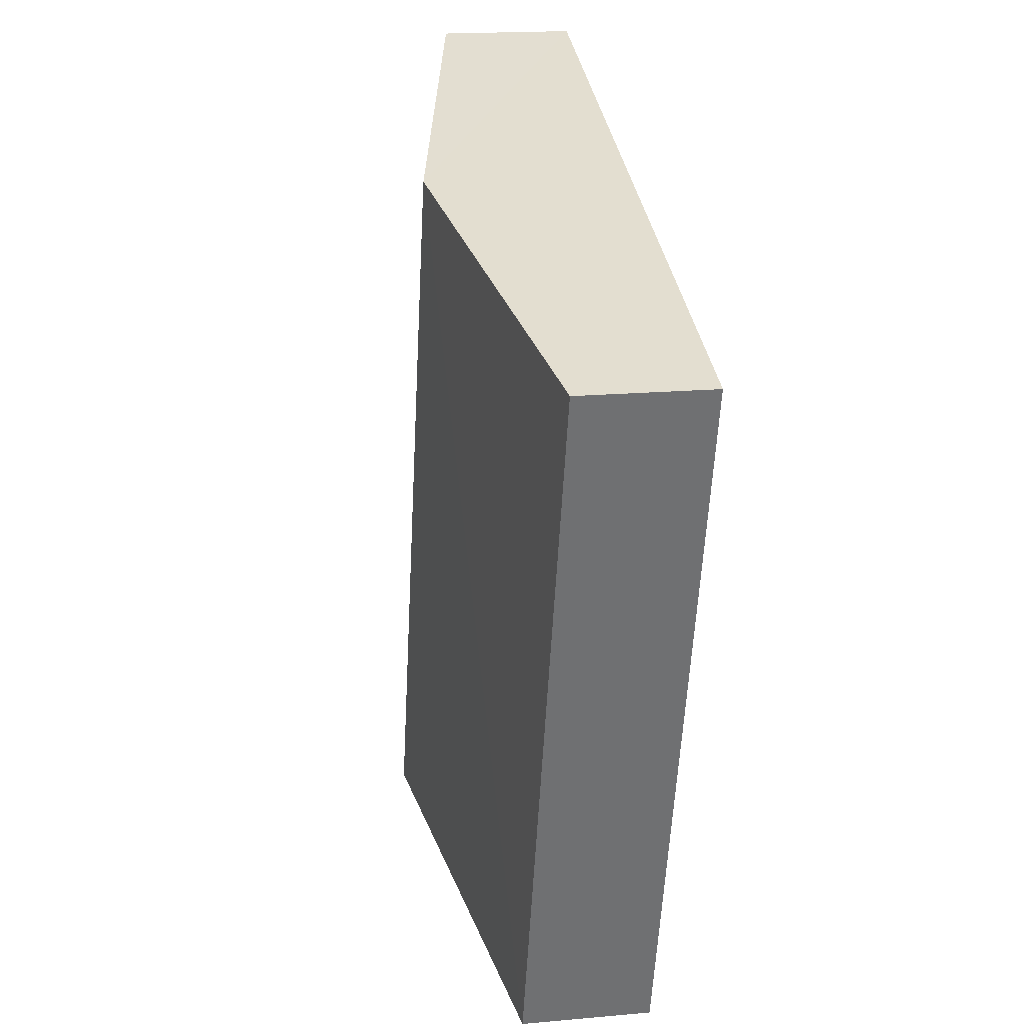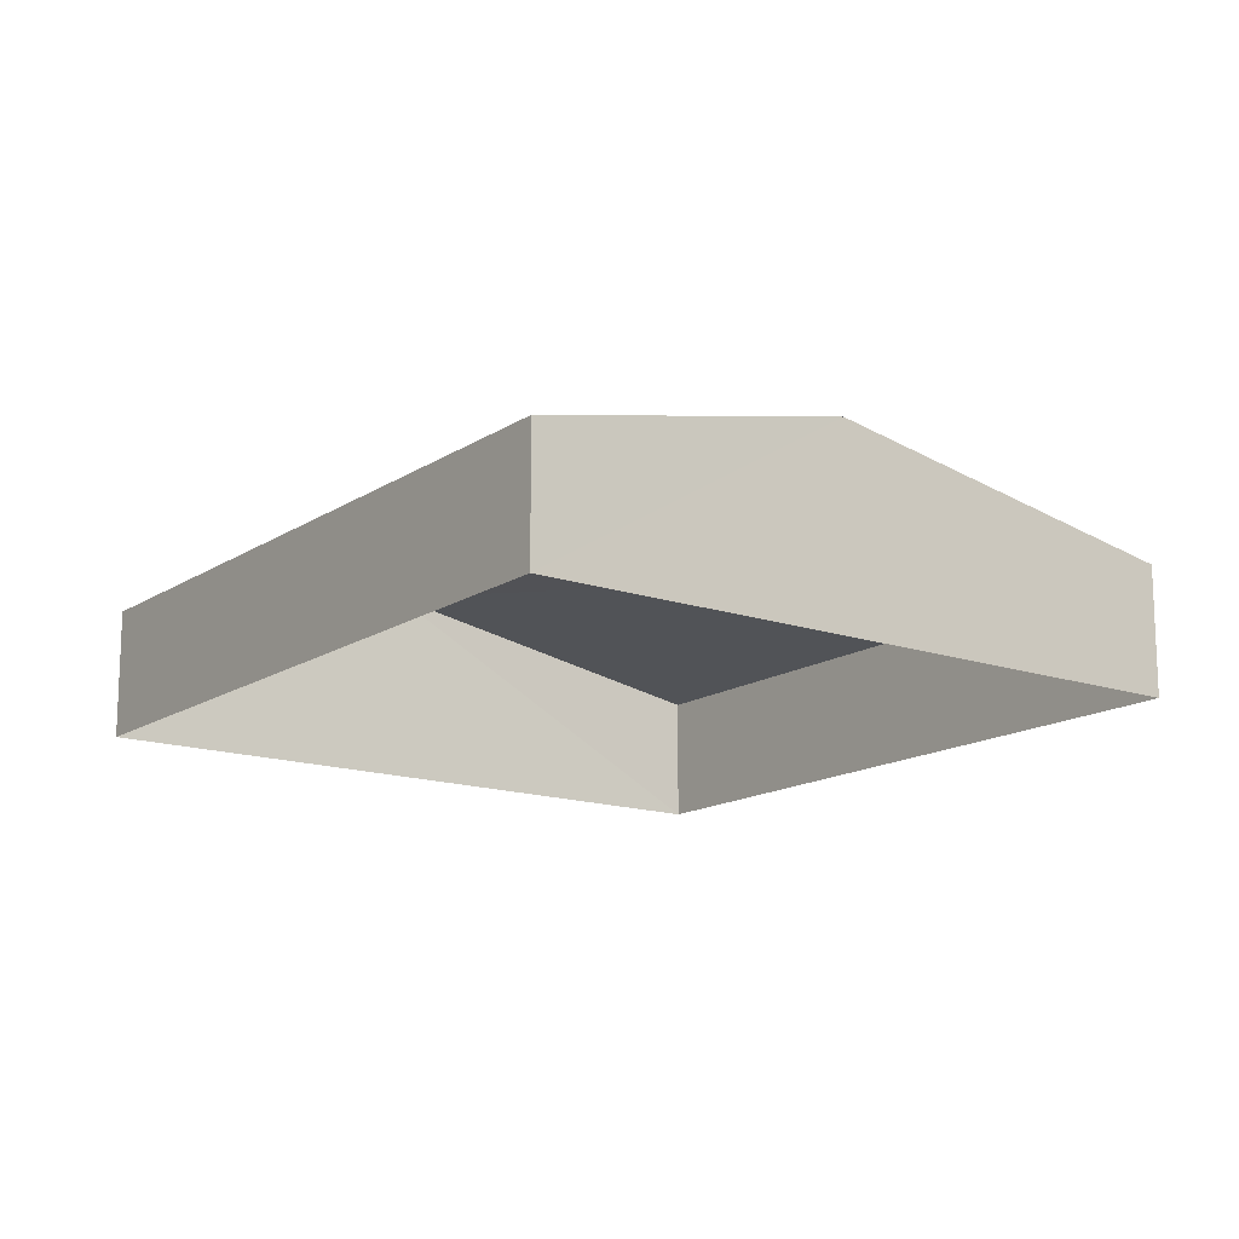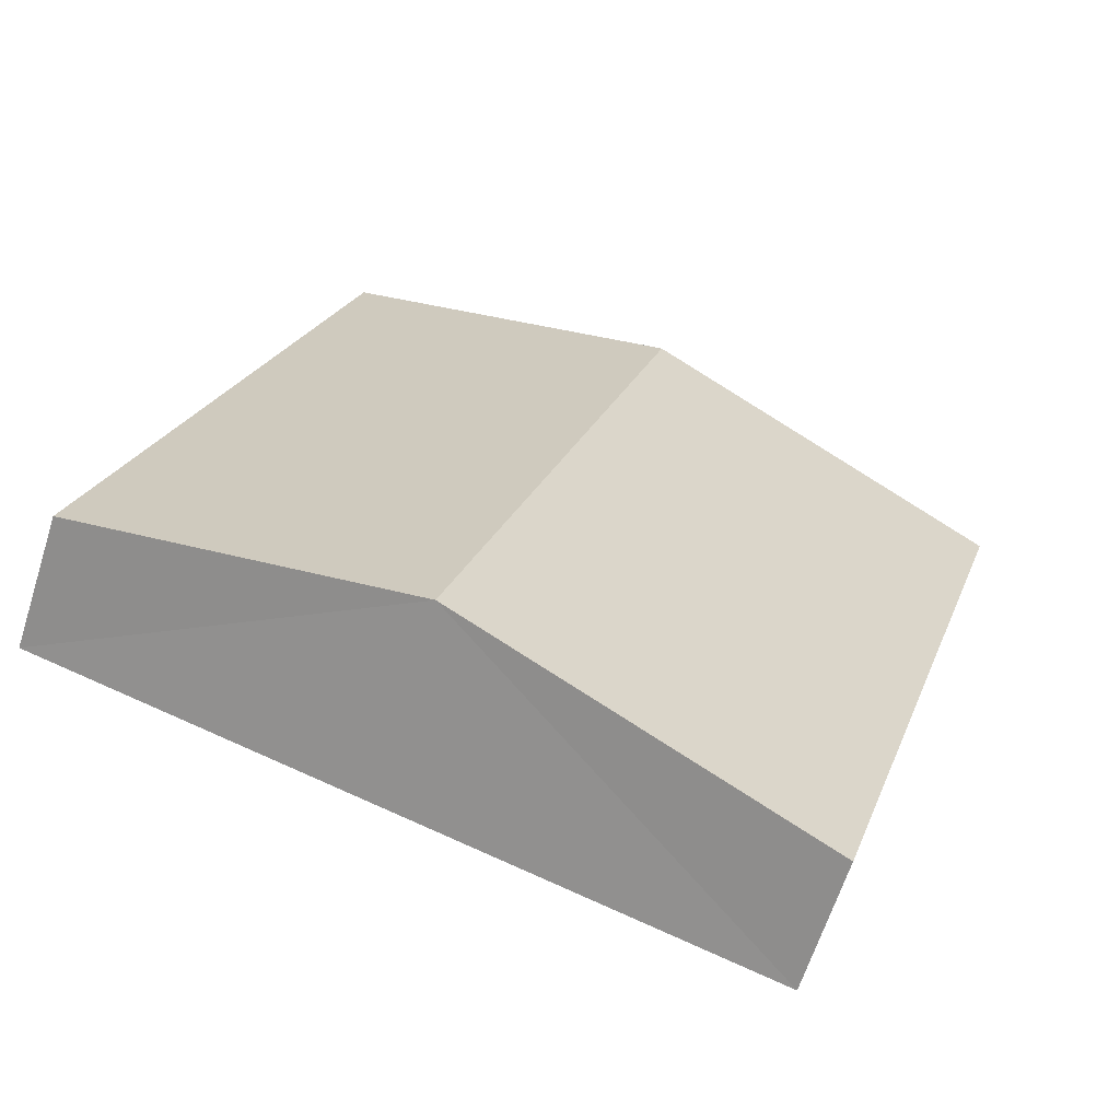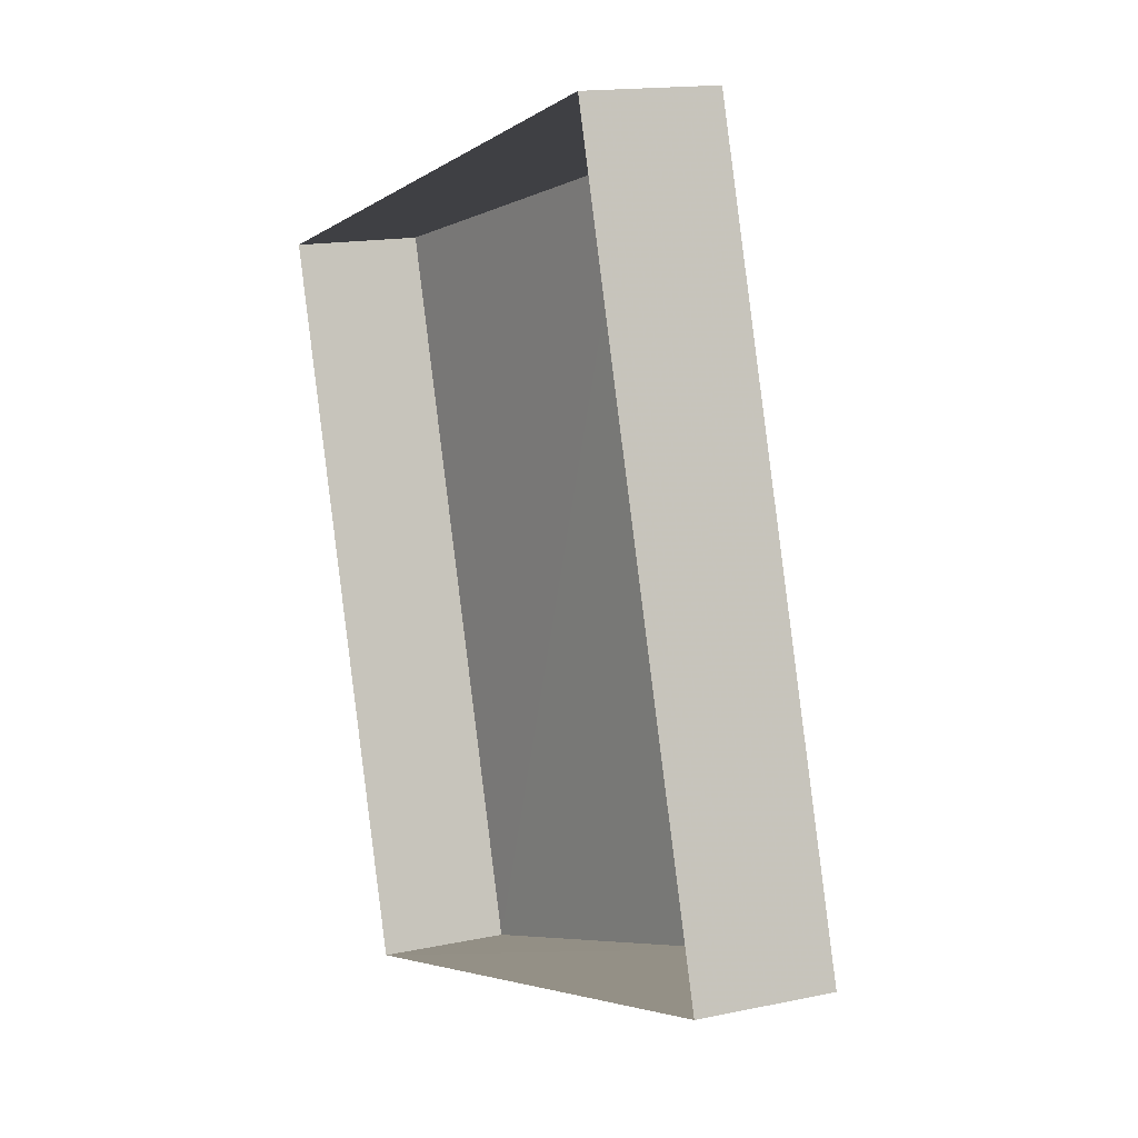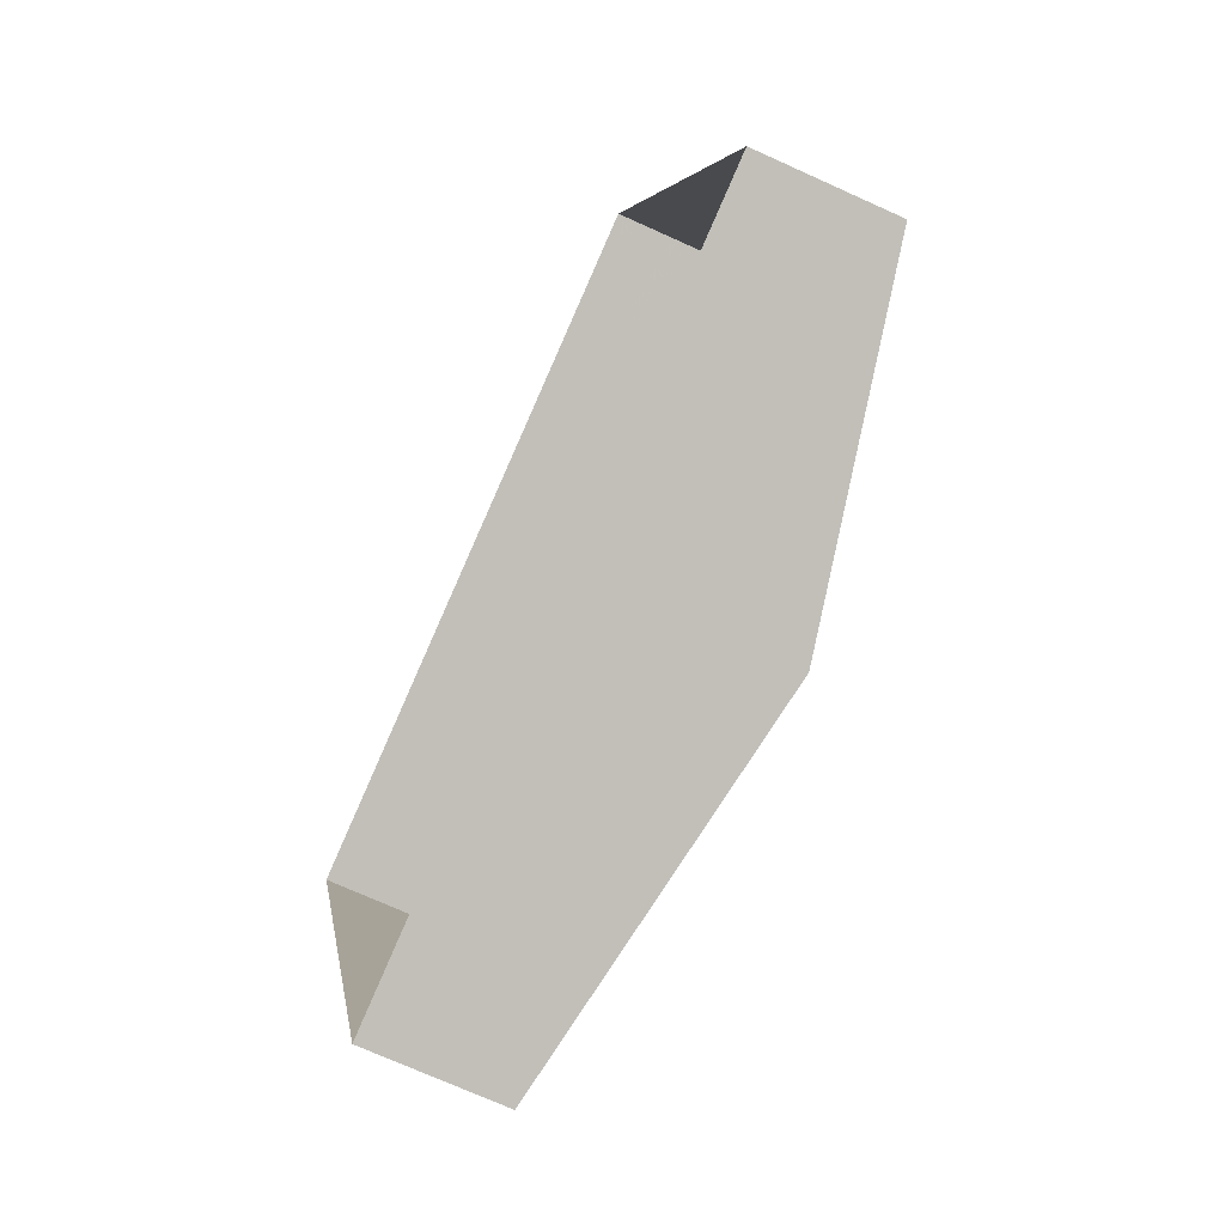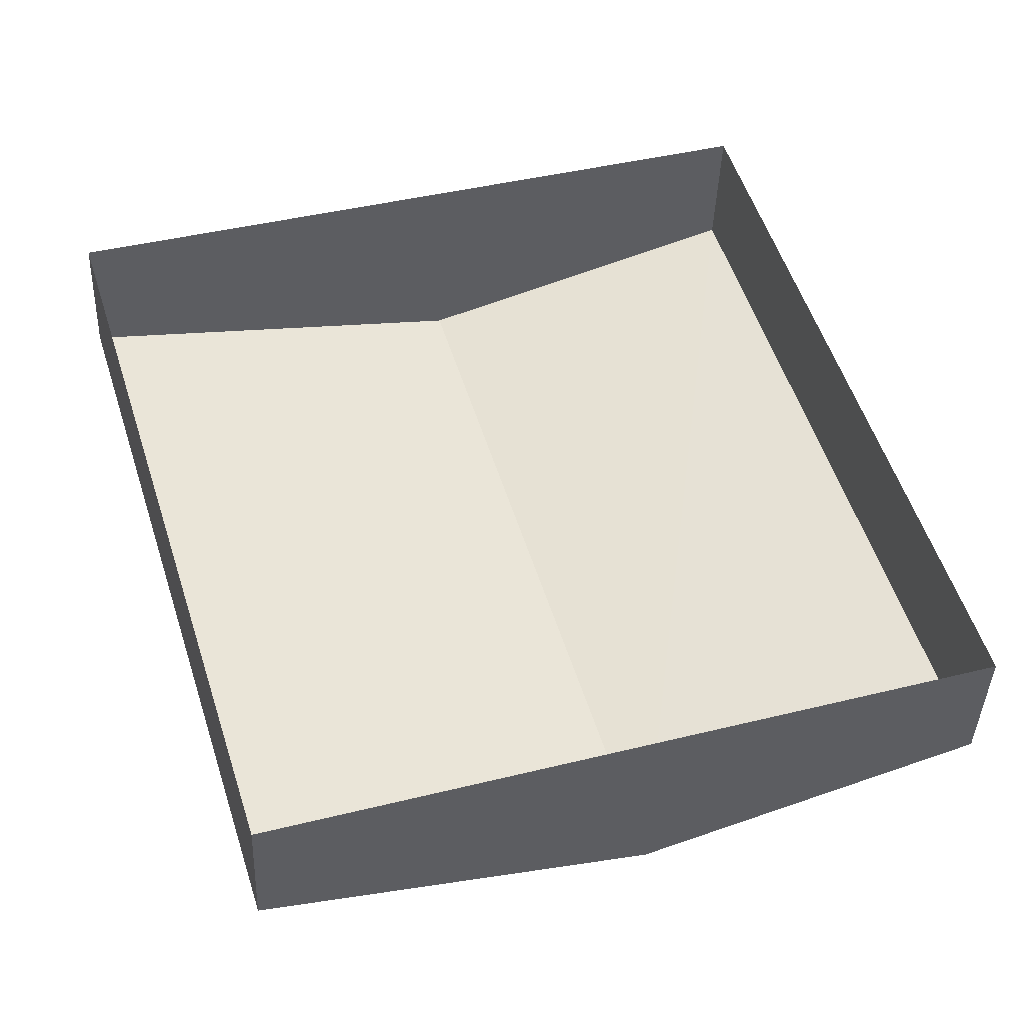
<metadata>
{"format":"obj","ext":"obj","renderer":"f3d","projection":"perspective","resolution":1024,"background":"white","views":[{"elev":18.3,"azim":80.1,"up":"+Y"},{"elev":-15.0,"azim":-53.5,"up":"+Z"},{"elev":-63.9,"azim":-17.3,"up":"+Y"},{"elev":14.8,"azim":-114.8,"up":"+Y"},{"elev":-70.2,"azim":-114.9,"up":"+Y"},{"elev":-39.3,"azim":176.7,"up":"+Y"}]}
</metadata>
<code>
v -2.257e+05 -1.274e+05 12.58
v -2.257e+05 -1.274e+05 12.58
v -2.257e+05 -1.275e+05 12.58
v -2.257e+05 -1.274e+05 12.58
v -2.257e+05 -1.275e+05 13.31
v -2.257e+05 -1.274e+05 13.31
v -2.257e+05 -1.274e+05 13.7
v -2.257e+05 -1.275e+05 13.7
v -2.257e+05 -1.274e+05 13.31
v -2.257e+05 -1.274e+05 13.31
f 1 2 3
f 4 1 3
f 5 6 7
f 8 5 7
f 9 10 8
f 7 9 8
f 5 3 2
f 6 5 2
f 10 4 8
f 4 3 8
f 3 5 8
f 6 2 7
f 2 1 7
f 1 9 7
f 9 1 4
f 10 9 4

</code>
